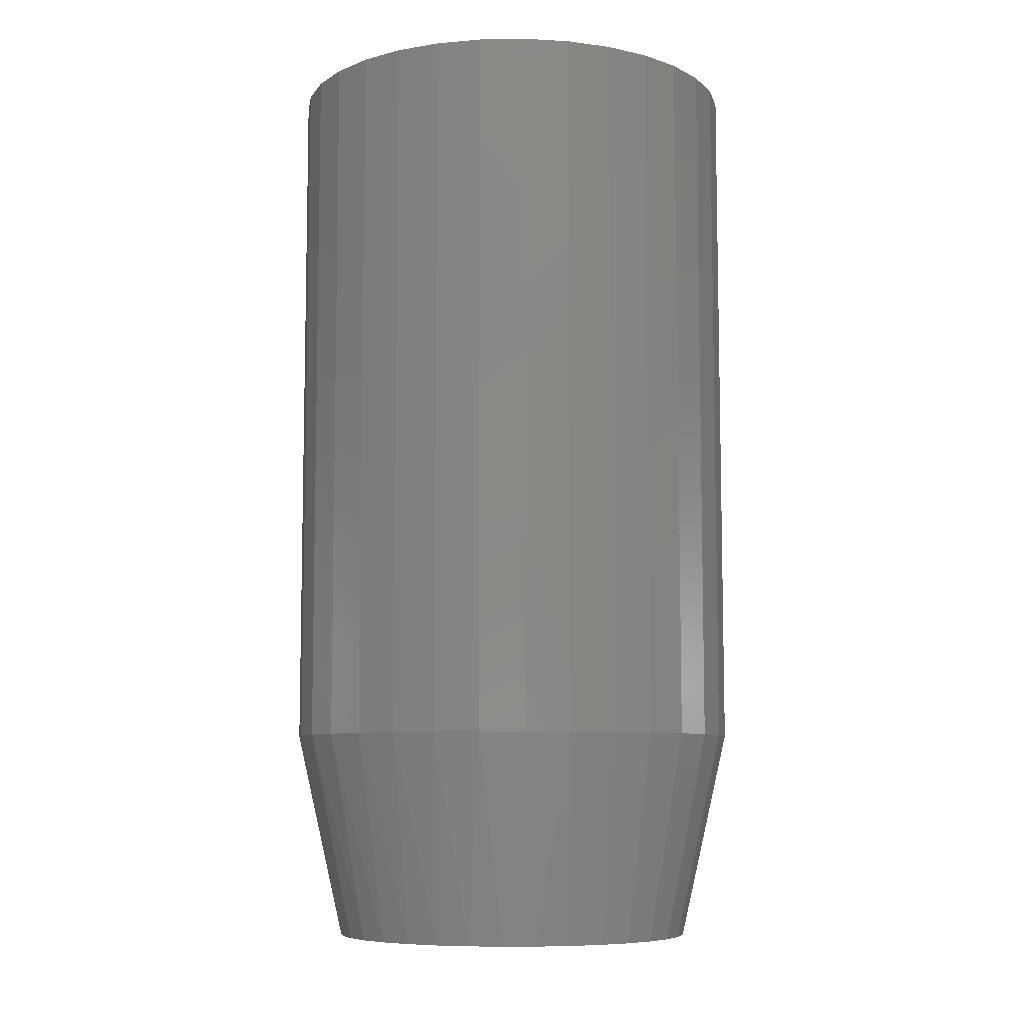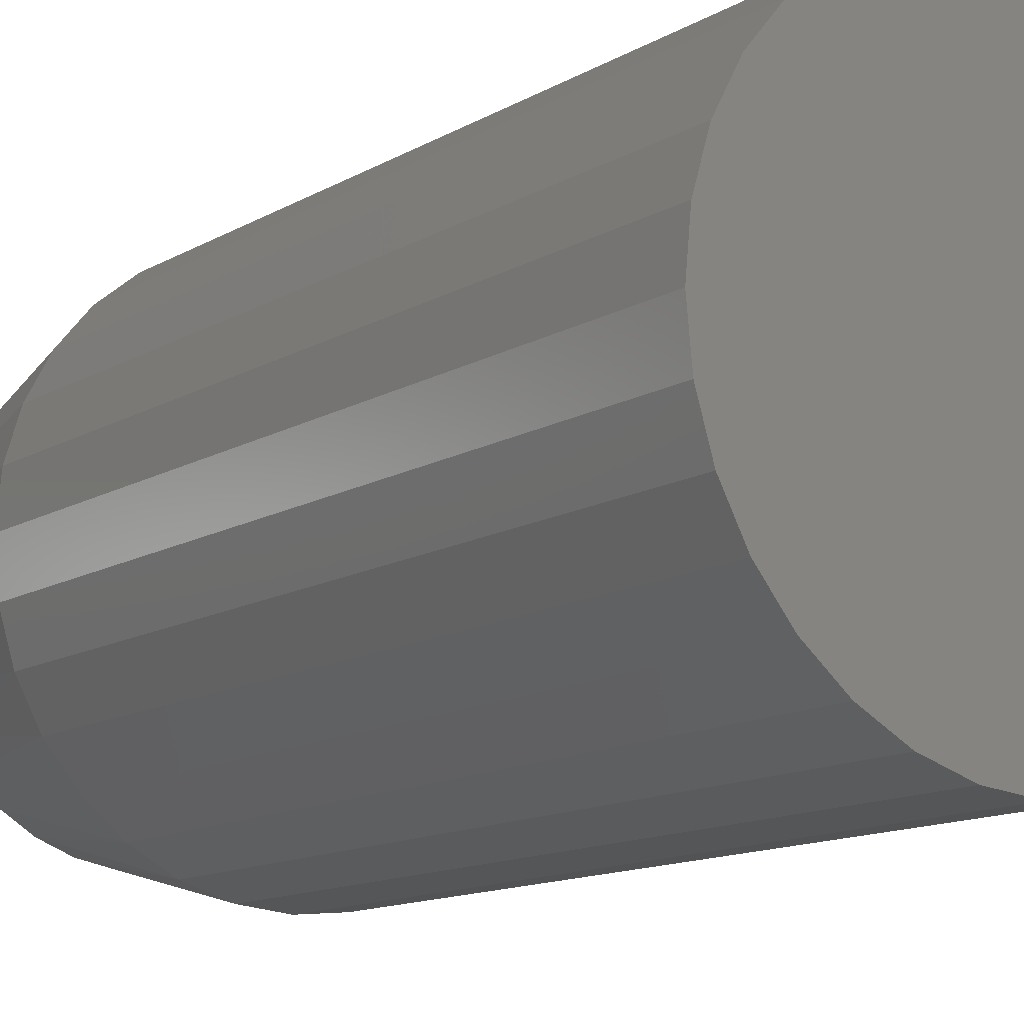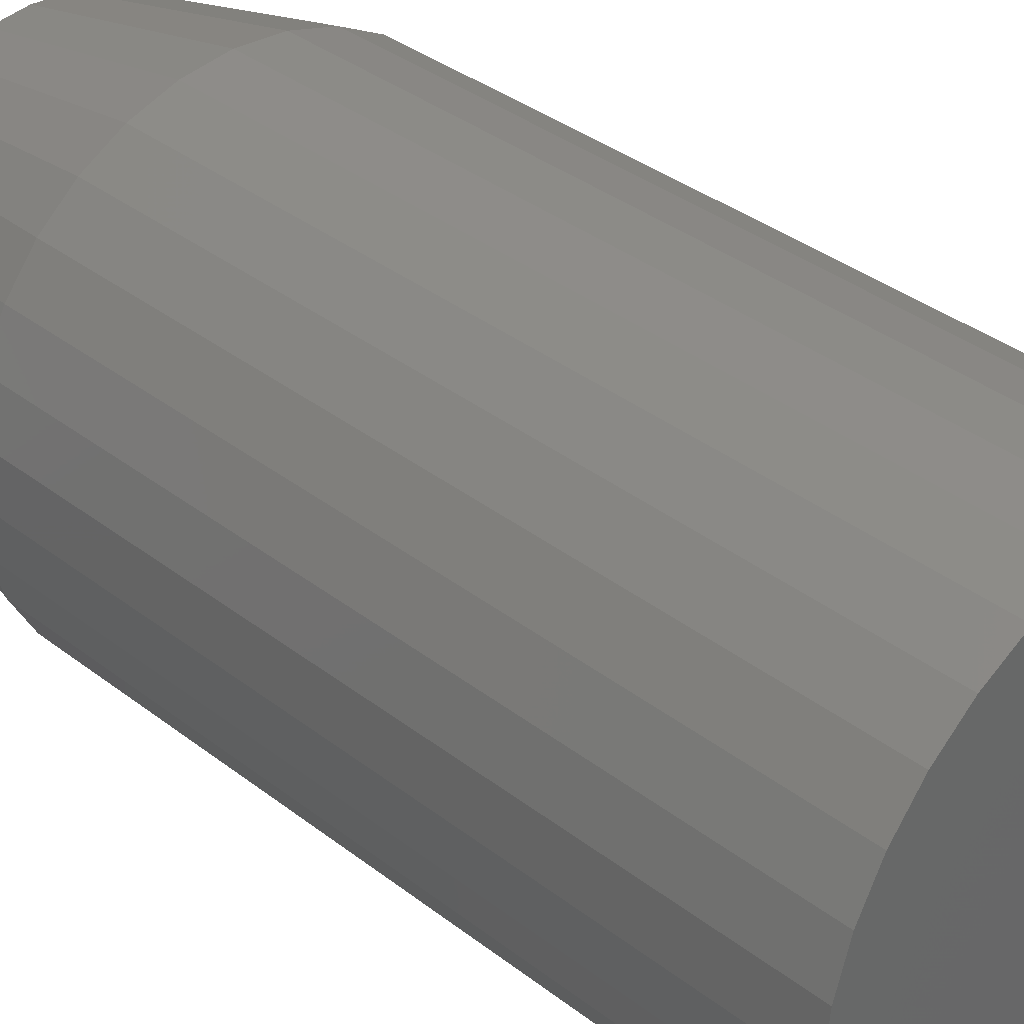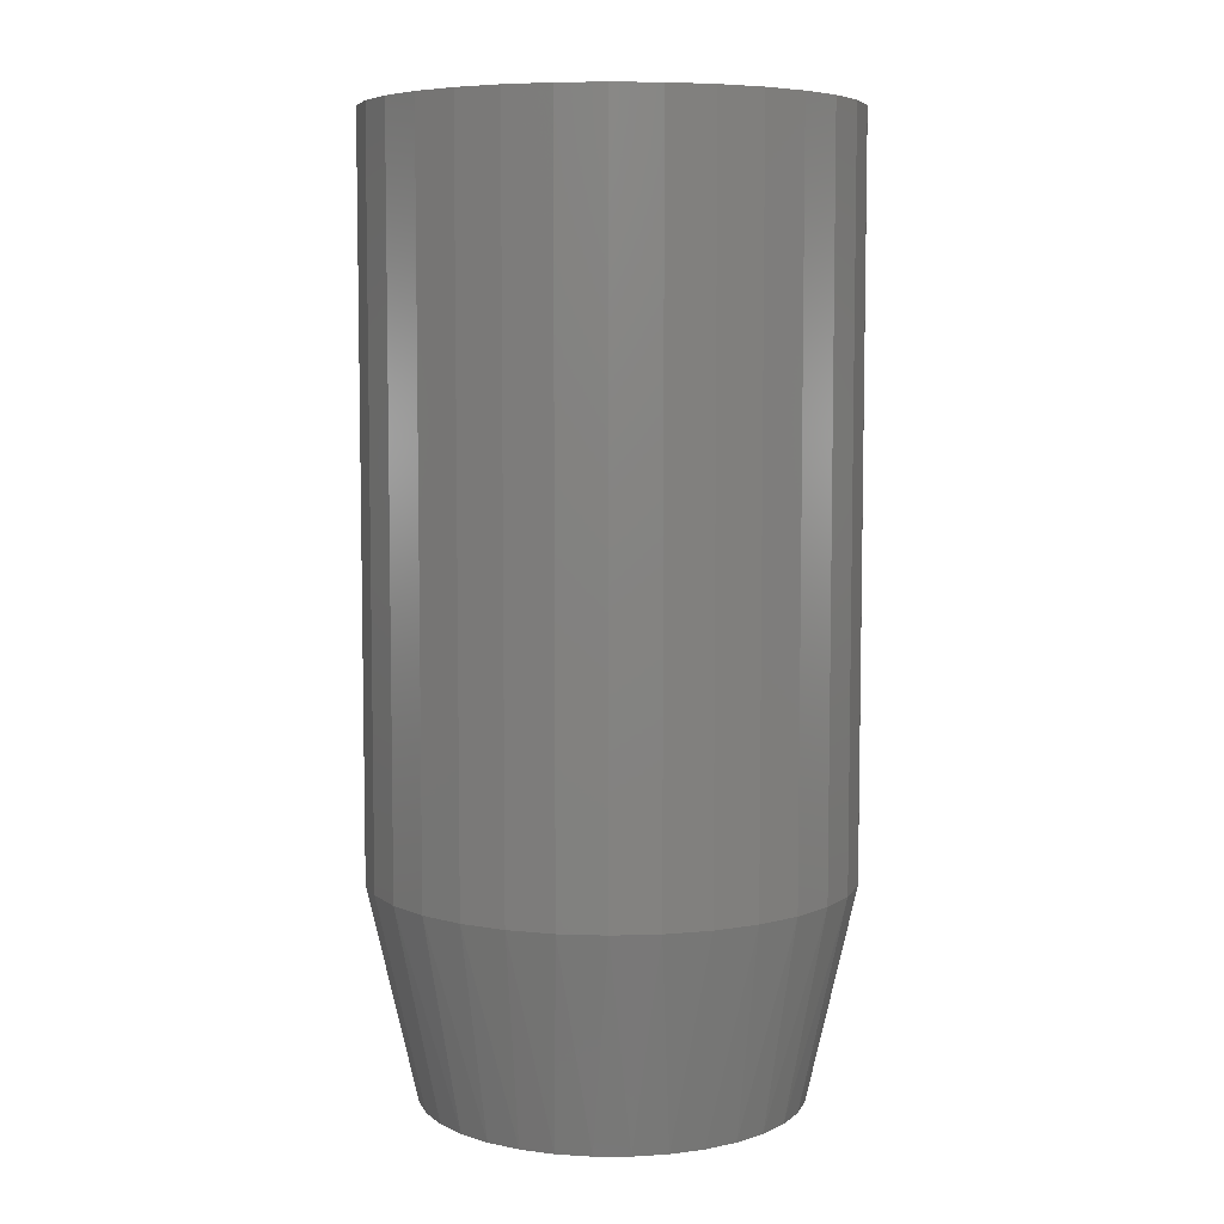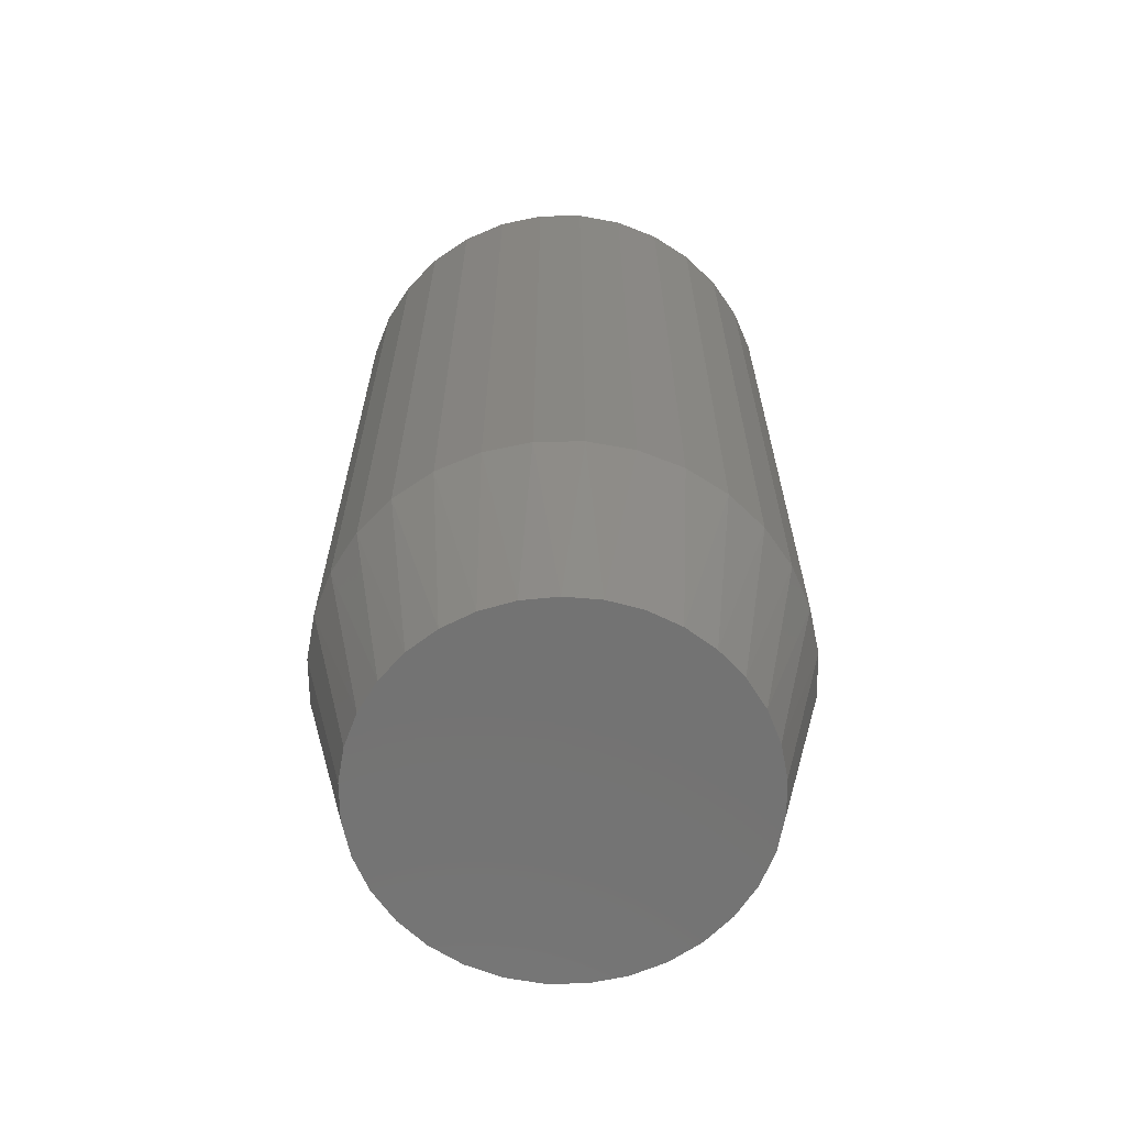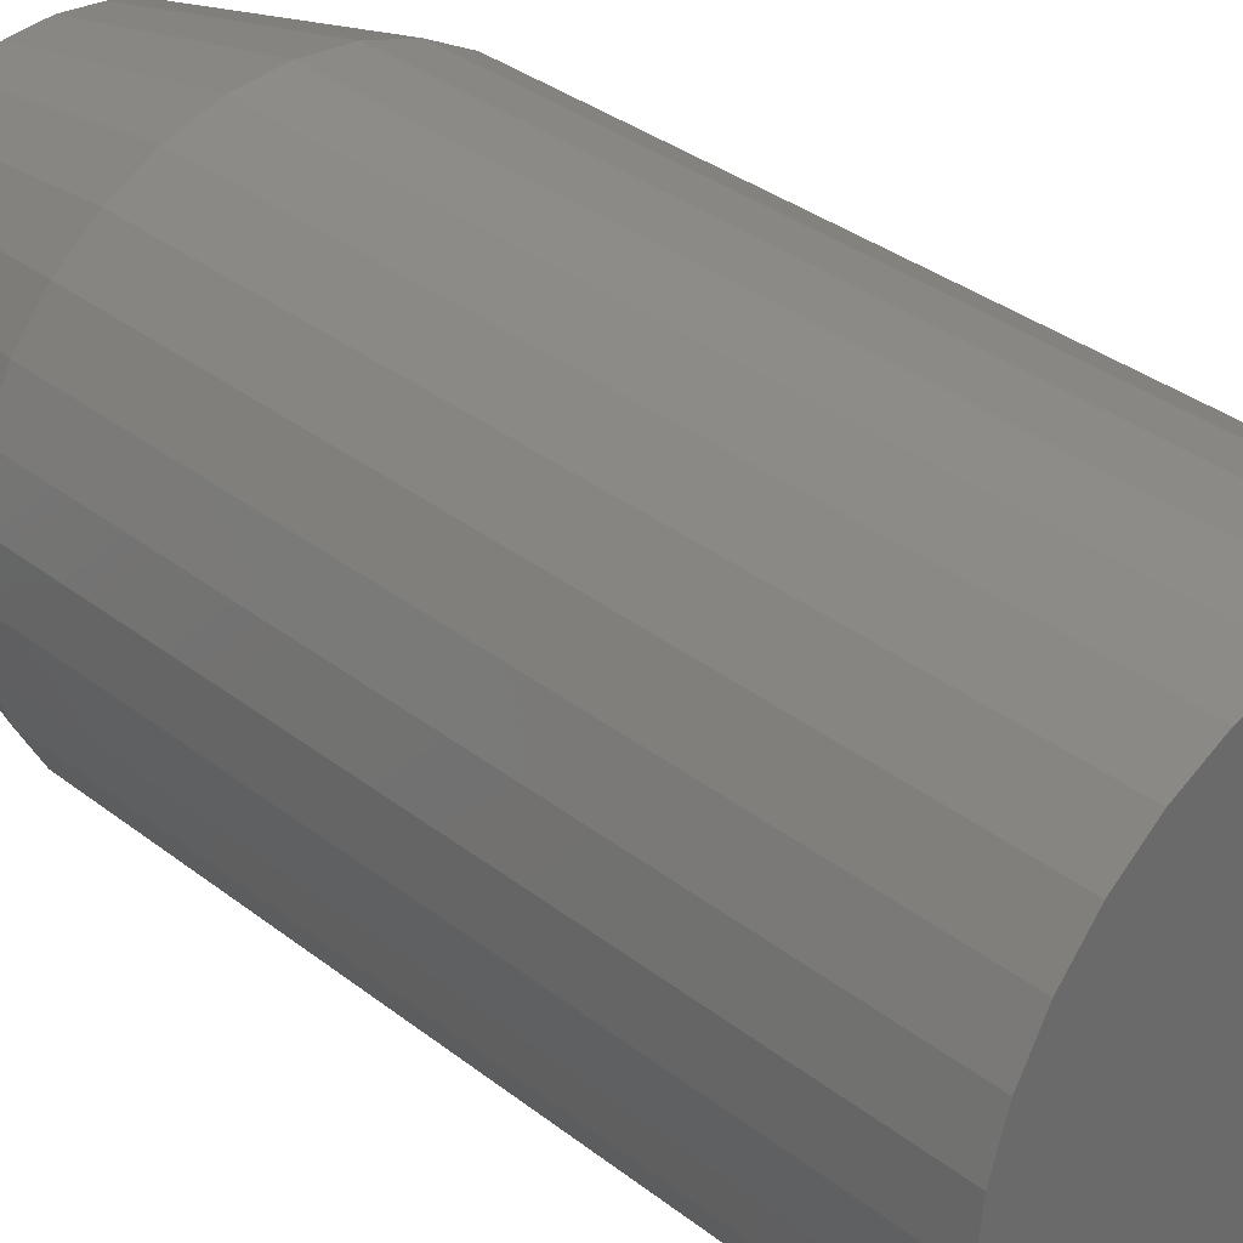
<metadata>
{"format":"stl","ext":"stl","renderer":"f3d","projection":"perspective","resolution":1024,"background":"white","views":[{"elev":-7.9,"azim":-171.9,"up":"+Y"},{"elev":-12.4,"azim":143.8,"up":"+Z"},{"elev":36.2,"azim":135.2,"up":"+Z"},{"elev":6.5,"azim":169.4,"up":"+Y"},{"elev":-65.1,"azim":175.2,"up":"+Y"},{"elev":34.0,"azim":136.5,"up":"+Z"}]}
</metadata>
<code>
# stl→obj: 97 verts, 190 faces
v -0.02737 -0.75 0.1475
v 0.03132 -0.75 0.1475
v 0.001974 -0.75 0.1504
v -0.05559 -0.75 0.139
v 0.05953 -0.75 0.139
v 0.06902 -0.75 -0.1346
v -0.03919 -0.75 -0.1447
v 0.04313 -0.75 -0.1447
v -0.01191 -0.75 -0.1498
v 0.01585 -0.75 -0.1498
v 0.08554 -0.75 0.1251
v -0.08159 -0.75 0.1251
v 0.1083 -0.75 0.1064
v -0.1044 -0.75 0.1064
v 0.127 -0.75 0.08356
v -0.1231 -0.75 0.08356
v 0.1409 -0.75 0.05756
v -0.137 -0.75 0.05756
v 0.1495 -0.75 0.02934
v -0.1455 -0.75 0.02935
v 0.1524 -0.75 2.514e-17
v -0.1484 -0.75 1.49e-06
v 0.1498 -0.75 -0.02764
v -0.1459 -0.75 -0.02764
v 0.1422 -0.75 -0.05433
v -0.1383 -0.75 -0.05433
v 0.1299 -0.75 -0.07918
v -0.1259 -0.75 -0.07918
v 0.1131 -0.75 -0.1013
v -0.1092 -0.75 -0.1013
v 0.09262 -0.75 -0.12
v -0.08867 -0.75 -0.12
v -0.06507 -0.75 -0.1346
v 0.1914 1.052e-17 -2.32e-17
v 0.1914 -0.5781 -6.961e-17
v 0.1878 1.032e-17 -0.03696
v 0.1878 -0.5781 -0.03696
v 0.177 9.717e-18 -0.07251
v 0.177 -0.5781 -0.07251
v 0.1595 8.745e-18 -0.1053
v 0.1595 -0.5781 -0.1053
v 0.136 7.437e-18 -0.134
v 0.136 -0.5781 -0.134
v 0.1072 5.843e-18 -0.1575
v 0.1072 -0.5781 -0.1575
v 0.07448 4.025e-18 -0.1751
v 0.07448 -0.5781 -0.1751
v 0.03894 2.052e-18 -0.1858
v 0.03894 -0.5781 -0.1858
v 0.001974 -2.576e-33 -0.1895
v 0.001974 -0.5781 -0.1895
v -0.03499 -2.052e-18 -0.1858
v -0.03499 -0.5781 -0.1858
v -0.07053 -4.025e-18 -0.1751
v -0.07053 -0.5781 -0.1751
v -0.1033 -5.843e-18 -0.1575
v -0.1033 -0.5781 -0.1575
v -0.132 -7.437e-18 -0.134
v -0.132 -0.5781 -0.134
v -0.1556 -8.745e-18 -0.1053
v -0.1556 -0.5781 -0.1053
v -0.1731 -9.717e-18 -0.07251
v -0.1731 -0.5781 -0.07251
v -0.1839 -1.032e-17 -0.03696
v -0.1839 -0.5781 -0.03696
v -0.1875 -1.052e-17 2.32e-17
v -0.1875 -0.5781 2.32e-17
v -0.1839 -1.032e-17 0.03696
v -0.1839 -0.5781 0.03696
v -0.1731 -9.717e-18 0.07251
v -0.1731 -0.5781 0.07251
v -0.1556 -8.745e-18 0.1053
v -0.1556 -0.5781 0.1053
v -0.132 -7.437e-18 0.134
v -0.132 -0.5781 0.134
v -0.1033 -5.843e-18 0.1575
v -0.1033 -0.5781 0.1575
v -0.07053 -4.025e-18 0.1751
v -0.07053 -0.5781 0.1751
v -0.03499 -2.052e-18 0.1858
v -0.03499 -0.5781 0.1858
v 0.001974 1.288e-33 0.1895
v 0.001974 -0.5781 0.1895
v 0.03894 2.052e-18 0.1858
v 0.03894 -0.5781 0.1858
v 0.07448 4.025e-18 0.1751
v 0.07448 -0.5781 0.1751
v 0.1072 5.843e-18 0.1575
v 0.1072 -0.5781 0.1575
v 0.136 7.437e-18 0.134
v 0.136 -0.5781 0.134
v 0.1595 8.745e-18 0.1053
v 0.1595 -0.5781 0.1053
v 0.177 9.717e-18 0.07251
v 0.177 -0.5781 0.07251
v 0.1878 1.032e-17 0.03696
v 0.1878 -0.5781 0.03696
f 1 2 3
f 2 1 4
f 2 4 5
f 6 7 8
f 8 7 9
f 8 9 10
f 5 4 11
f 11 4 12
f 11 12 13
f 13 12 14
f 13 14 15
f 15 14 16
f 15 16 17
f 17 16 18
f 17 18 19
f 19 18 20
f 19 20 21
f 21 20 22
f 21 22 23
f 23 22 24
f 23 24 25
f 25 24 26
f 25 26 27
f 27 26 28
f 27 28 29
f 29 28 30
f 29 30 31
f 31 30 32
f 31 32 6
f 6 32 33
f 6 33 7
f 34 35 36
f 36 35 37
f 36 37 38
f 38 37 39
f 38 39 40
f 40 39 41
f 40 41 42
f 42 41 43
f 42 43 44
f 44 43 45
f 44 45 46
f 46 45 47
f 46 47 48
f 48 47 49
f 48 49 50
f 50 49 51
f 50 51 52
f 52 51 53
f 52 53 54
f 54 53 55
f 54 55 56
f 56 55 57
f 56 57 58
f 58 57 59
f 58 59 60
f 60 59 61
f 60 61 62
f 62 61 63
f 62 63 64
f 64 63 65
f 64 65 66
f 66 65 67
f 66 67 68
f 68 67 69
f 68 69 70
f 70 69 71
f 70 71 72
f 72 71 73
f 72 73 74
f 74 73 75
f 74 75 76
f 76 75 77
f 76 77 78
f 78 77 79
f 78 79 80
f 80 79 81
f 80 81 82
f 82 81 83
f 82 83 84
f 84 83 85
f 84 85 86
f 86 85 87
f 86 87 88
f 88 87 89
f 88 89 90
f 90 89 91
f 90 91 92
f 92 91 93
f 92 93 94
f 94 93 95
f 94 95 96
f 96 95 97
f 96 97 34
f 34 97 35
f 83 2 85
f 85 2 5
f 85 5 87
f 87 5 11
f 87 11 89
f 89 11 13
f 89 13 91
f 91 13 15
f 91 15 93
f 93 15 17
f 93 17 95
f 95 17 19
f 95 19 97
f 97 19 21
f 97 21 35
f 2 83 3
f 3 83 81
f 3 81 1
f 1 81 79
f 1 79 4
f 4 79 77
f 4 77 12
f 12 77 75
f 12 75 14
f 14 75 73
f 14 73 16
f 16 73 71
f 16 71 18
f 18 71 69
f 18 69 20
f 20 69 67
f 20 67 22
f 65 63 26
f 63 61 28
f 26 63 28
f 61 59 30
f 28 61 30
f 59 57 32
f 30 59 32
f 57 55 33
f 32 57 33
f 55 53 7
f 33 55 7
f 53 51 9
f 7 53 9
f 51 49 10
f 9 51 10
f 49 47 8
f 10 49 8
f 47 45 6
f 8 47 6
f 45 43 31
f 6 45 31
f 43 41 29
f 31 43 29
f 41 39 27
f 29 41 27
f 39 37 25
f 27 39 25
f 25 37 23
f 23 37 35
f 23 35 21
f 26 24 65
f 65 24 22
f 65 22 67
f 82 84 80
f 78 80 84
f 86 78 84
f 48 52 46
f 50 52 48
f 52 54 46
f 46 54 56
f 46 56 44
f 44 56 58
f 44 58 42
f 42 58 60
f 42 60 40
f 40 60 62
f 40 62 38
f 38 62 64
f 38 64 36
f 36 64 66
f 36 66 34
f 34 66 68
f 34 68 96
f 96 68 70
f 96 70 94
f 94 70 72
f 94 72 92
f 92 72 74
f 92 74 90
f 90 74 76
f 90 76 88
f 88 76 78
f 88 78 86

</code>
